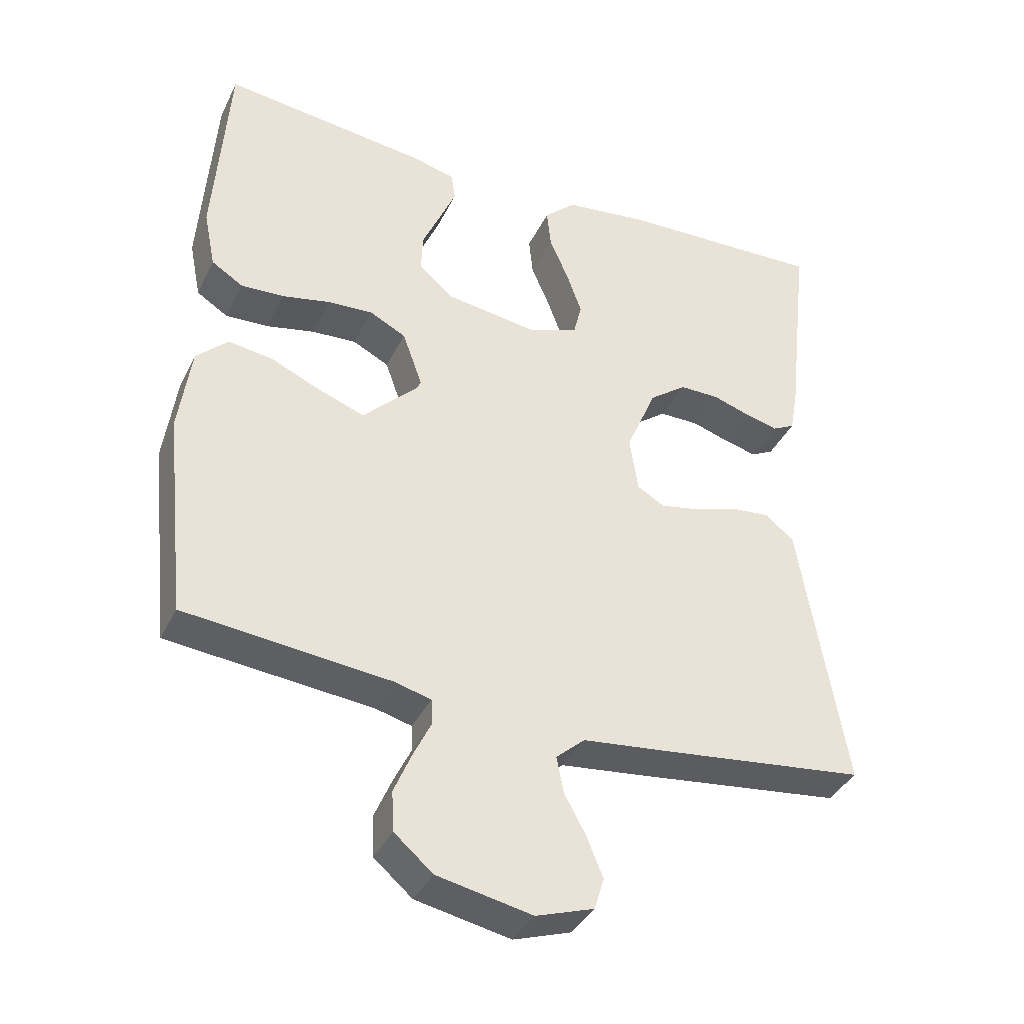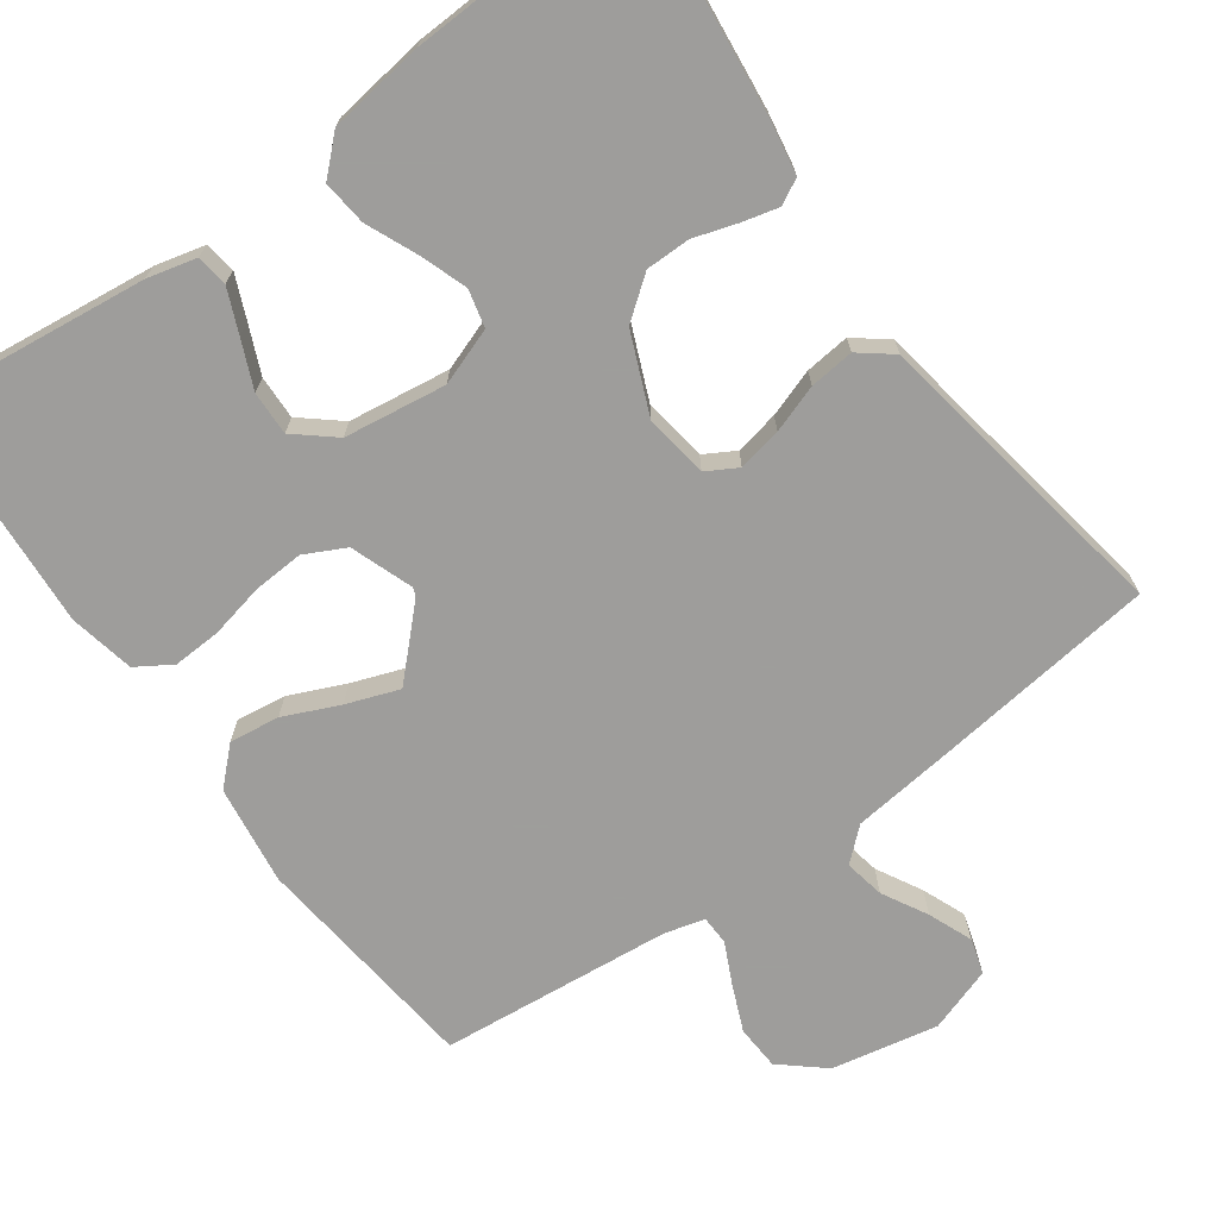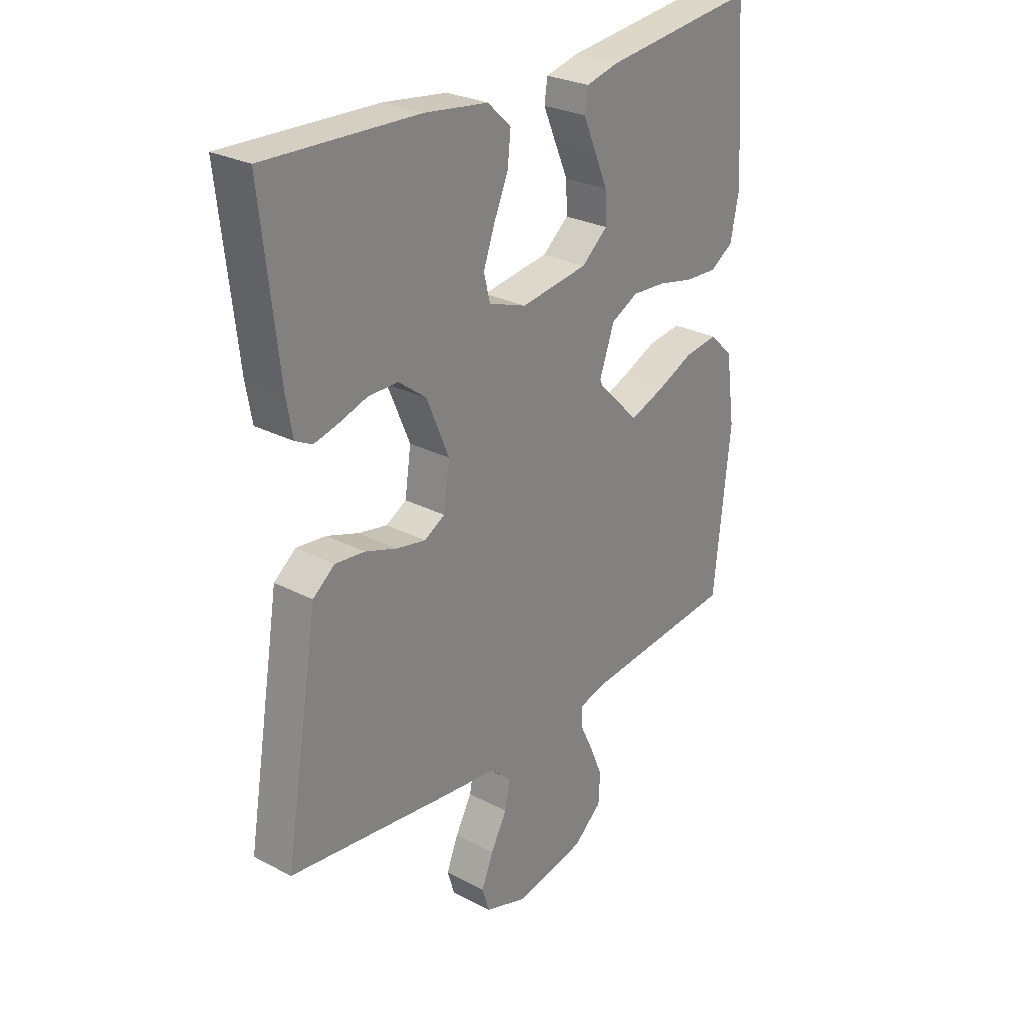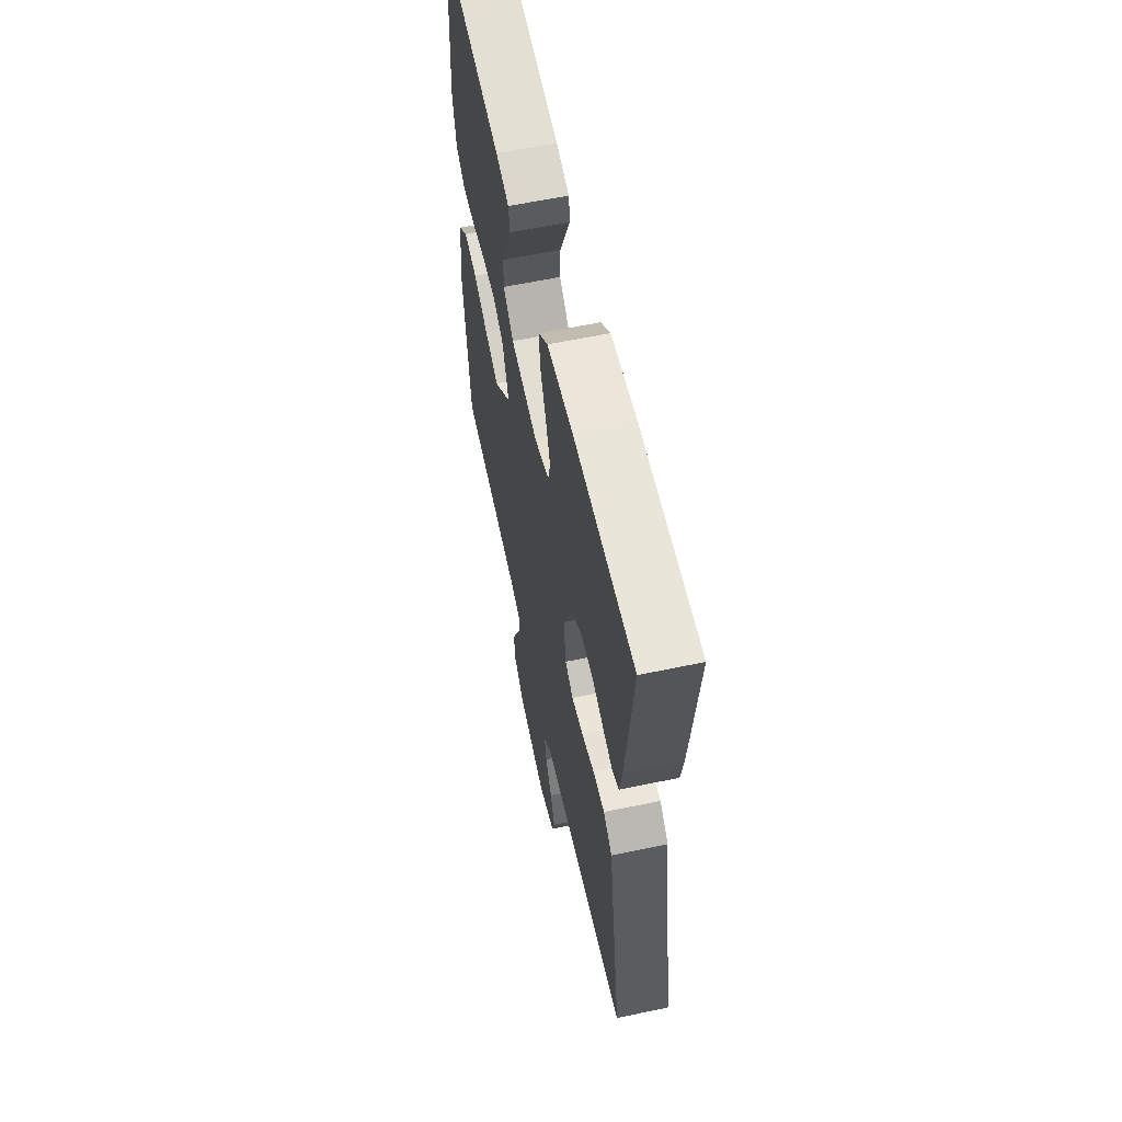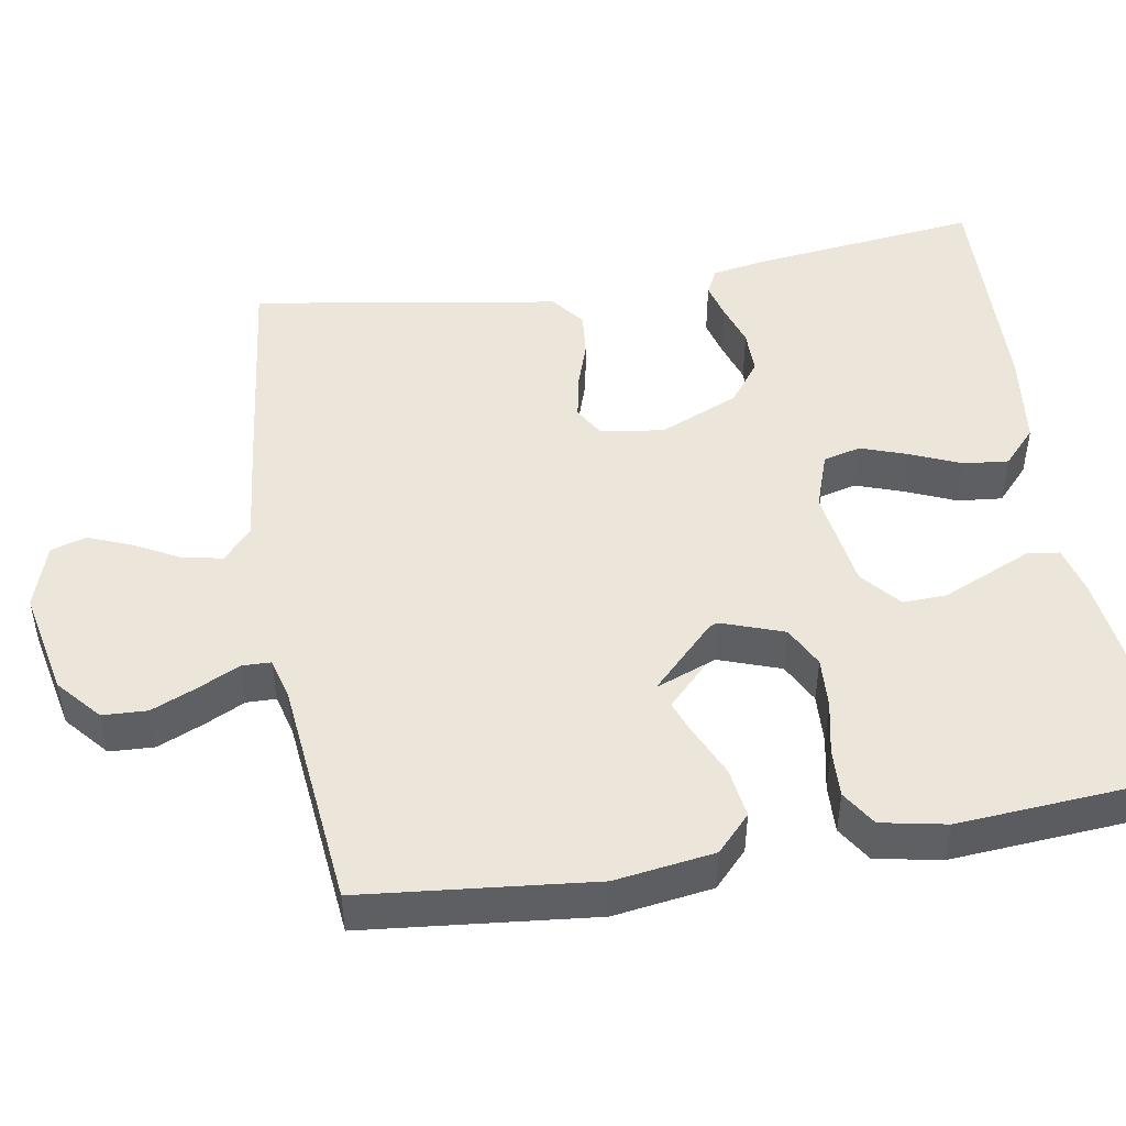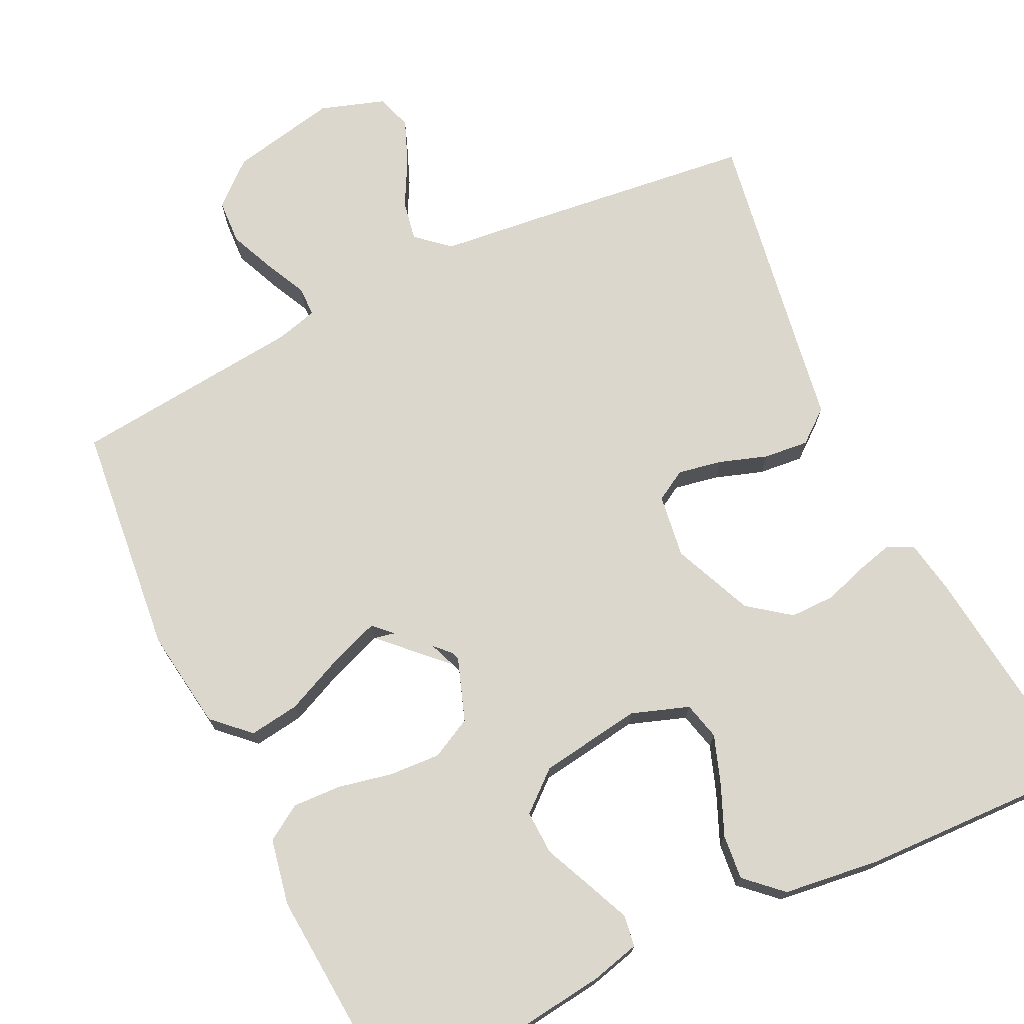
<metadata>
{"format":"obj","ext":"obj","renderer":"f3d","projection":"perspective","resolution":1024,"background":"white","views":[{"elev":-38.0,"azim":-23.8,"up":"+Z"},{"elev":-70.7,"azim":35.9,"up":"+Y"},{"elev":27.1,"azim":129.1,"up":"+Z"},{"elev":60.1,"azim":77.8,"up":"+Z"},{"elev":47.8,"azim":-99.8,"up":"+Y"},{"elev":72.9,"azim":-25.9,"up":"+Y"}]}
</metadata>
<code>
v 0.5 0.07 -0.5
v 0.2 0.07 -0.536
v 0.075 0.07 -0.55
v 0.033 0.07 -0.587
v 0.043 0.07 -0.639
v 0.075 0.07 -0.698
v 0.098 0.07 -0.755
v 0.084 0.07 -0.801
v 0 0.07 -0.829
v -0.138 0.07 -0.801
v -0.194 0.07 -0.753
v -0.197 0.07 -0.695
v -0.172 0.07 -0.636
v -0.146 0.07 -0.582
v -0.147 0.07 -0.544
v -0.2 0.07 -0.53
v -0.5 0.07 -0.5
v -0.532 0.07 -0.2
v -0.514 0.07 -0.071
v -0.468 0.07 -0.027
v -0.403 0.07 -0.036
v -0.331 0.07 -0.068
v -0.263 0.07 -0.093
v -0.208 0.07 -0.081
v -0.177 0.07 0
v -0.206 0.07 0.081
v -0.259 0.07 0.108
v -0.325 0.07 0.104
v -0.395 0.07 0.089
v -0.458 0.07 0.086
v -0.504 0.07 0.115
v -0.521 0.07 0.2
v -0.5 0.07 0.5
v -0.2 0.07 0.464
v -0.136 0.07 0.448
v -0.13 0.07 0.407
v -0.154 0.07 0.351
v -0.181 0.07 0.289
v -0.183 0.07 0.232
v -0.132 0.07 0.189
v 0 0.07 0.17
v 0.074 0.07 0.196
v 0.086 0.07 0.245
v 0.064 0.07 0.307
v 0.036 0.07 0.372
v 0.03 0.07 0.43
v 0.076 0.07 0.473
v 0.2 0.07 0.489
v 0.5 0.07 0.5
v 0.466 0.07 0.2
v 0.454 0.07 0.132
v 0.421 0.07 0.115
v 0.374 0.07 0.127
v 0.318 0.07 0.145
v 0.26 0.07 0.145
v 0.206 0.07 0.104
v 0.162 0.07 0
v 0.174 0.07 -0.082
v 0.214 0.07 -0.105
v 0.271 0.07 -0.094
v 0.333 0.07 -0.073
v 0.391 0.07 -0.067
v 0.434 0.07 -0.101
v 0.45 0.07 -0.2
v 0.5 0 -0.5
v 0.2 0 -0.536
v 0.075 0 -0.55
v 0.033 0 -0.587
v 0.043 0 -0.639
v 0.075 0 -0.698
v 0.098 0 -0.755
v 0.084 0 -0.801
v 0 0 -0.829
v -0.138 0 -0.801
v -0.194 0 -0.753
v -0.197 0 -0.695
v -0.172 0 -0.636
v -0.146 0 -0.582
v -0.147 0 -0.544
v -0.2 0 -0.53
v -0.5 0 -0.5
v -0.532 0 -0.2
v -0.514 0 -0.071
v -0.468 0 -0.027
v -0.403 0 -0.036
v -0.331 0 -0.068
v -0.263 0 -0.093
v -0.208 0 -0.081
v -0.177 0 0
v -0.206 0 0.081
v -0.259 0 0.108
v -0.325 0 0.104
v -0.395 0 0.089
v -0.458 0 0.086
v -0.504 0 0.115
v -0.521 0 0.2
v -0.5 0 0.5
v -0.2 0 0.464
v -0.136 0 0.448
v -0.13 0 0.407
v -0.154 0 0.351
v -0.181 0 0.289
v -0.183 0 0.232
v -0.132 0 0.189
v 0 0 0.17
v 0.074 0 0.196
v 0.086 0 0.245
v 0.064 0 0.307
v 0.036 0 0.372
v 0.03 0 0.43
v 0.076 0 0.473
v 0.2 0 0.489
v 0.5 0 0.5
v 0.466 0 0.2
v 0.454 0 0.132
v 0.421 0 0.115
v 0.374 0 0.127
v 0.318 0 0.145
v 0.26 0 0.145
v 0.206 0 0.104
v 0.162 0 0
v 0.174 0 -0.082
v 0.214 0 -0.105
v 0.271 0 -0.094
v 0.333 0 -0.073
v 0.391 0 -0.067
v 0.434 0 -0.101
v 0.45 0 -0.2
f 62 63 64
f 61 62 64
f 60 61 64
f 1 2 3
f 64 1 3
f 60 64 3
f 59 60 3
f 58 59 3 4
f 57 58 4
f 52 53 54
f 51 52 54
f 50 51 54
f 49 50 54
f 48 49 54
f 47 48 54
f 46 47 54
f 45 46 54
f 44 45 54
f 43 44 54 55
f 42 43 55 56
f 36 37 38
f 35 36 38
f 34 35 38
f 33 34 38
f 32 33 38
f 31 32 38
f 30 31 38
f 29 30 38
f 28 29 38
f 27 28 38 39
f 26 27 39 40
f 20 21 22
f 19 20 22
f 18 19 22
f 17 18 22
f 16 17 22
f 15 16 22 23
f 12 13 14
f 11 12 14
f 10 11 14
f 9 10 14
f 8 9 14
f 7 8 14
f 6 7 14
f 5 6 14
f 4 5 14 15
f 57 4 15 23
f 56 57 23
f 42 56 23
f 41 42 23
f 25 26 40 41
f 24 25 41
f 41 24 23
f 128 127 126
f 128 126 125
f 128 125 124
f 67 66 65
f 67 65 128
f 67 128 124
f 67 124 123
f 68 67 123 122
f 68 122 121
f 118 117 116
f 118 116 115
f 118 115 114
f 118 114 113
f 118 113 112
f 118 112 111
f 118 111 110
f 118 110 109
f 118 109 108
f 119 118 108 107
f 120 119 107 106
f 102 101 100
f 102 100 99
f 102 99 98
f 102 98 97
f 102 97 96
f 102 96 95
f 102 95 94
f 102 94 93
f 102 93 92
f 103 102 92 91
f 104 103 91 90
f 86 85 84
f 86 84 83
f 86 83 82
f 86 82 81
f 86 81 80
f 87 86 80 79
f 78 77 76
f 78 76 75
f 78 75 74
f 78 74 73
f 78 73 72
f 78 72 71
f 78 71 70
f 78 70 69
f 79 78 69 68
f 87 79 68 121
f 87 121 120
f 87 120 106
f 87 106 105
f 105 104 90 89
f 105 89 88
f 87 88 105
f 1 65 66 2
f 2 66 67 3
f 3 67 68 4
f 4 68 69 5
f 5 69 70 6
f 6 70 71 7
f 7 71 72 8
f 8 72 73 9
f 9 73 74 10
f 10 74 75 11
f 11 75 76 12
f 12 76 77 13
f 13 77 78 14
f 14 78 79 15
f 15 79 80 16
f 16 80 81 17
f 17 81 82 18
f 18 82 83 19
f 19 83 84 20
f 20 84 85 21
f 21 85 86 22
f 22 86 87 23
f 23 87 88 24
f 24 88 89 25
f 25 89 90 26
f 26 90 91 27
f 27 91 92 28
f 28 92 93 29
f 29 93 94 30
f 30 94 95 31
f 31 95 96 32
f 32 96 97 33
f 33 97 98 34
f 34 98 99 35
f 35 99 100 36
f 36 100 101 37
f 37 101 102 38
f 38 102 103 39
f 39 103 104 40
f 40 104 105 41
f 41 105 106 42
f 42 106 107 43
f 43 107 108 44
f 44 108 109 45
f 45 109 110 46
f 46 110 111 47
f 47 111 112 48
f 48 112 113 49
f 49 113 114 50
f 50 114 115 51
f 51 115 116 52
f 52 116 117 53
f 53 117 118 54
f 54 118 119 55
f 55 119 120 56
f 56 120 121 57
f 57 121 122 58
f 58 122 123 59
f 59 123 124 60
f 60 124 125 61
f 61 125 126 62
f 62 126 127 63
f 63 127 128 64
f 64 128 65 1

</code>
